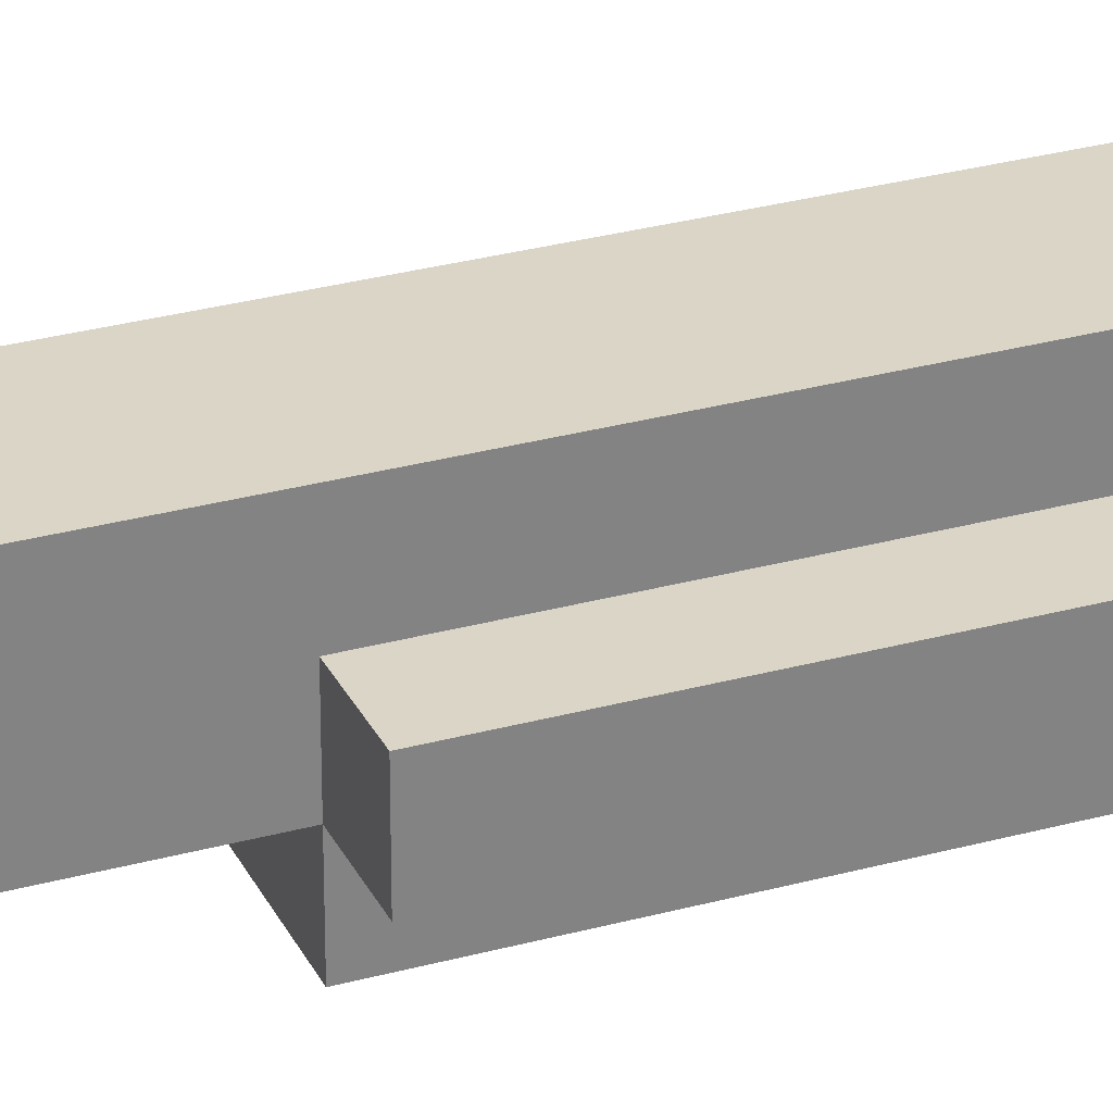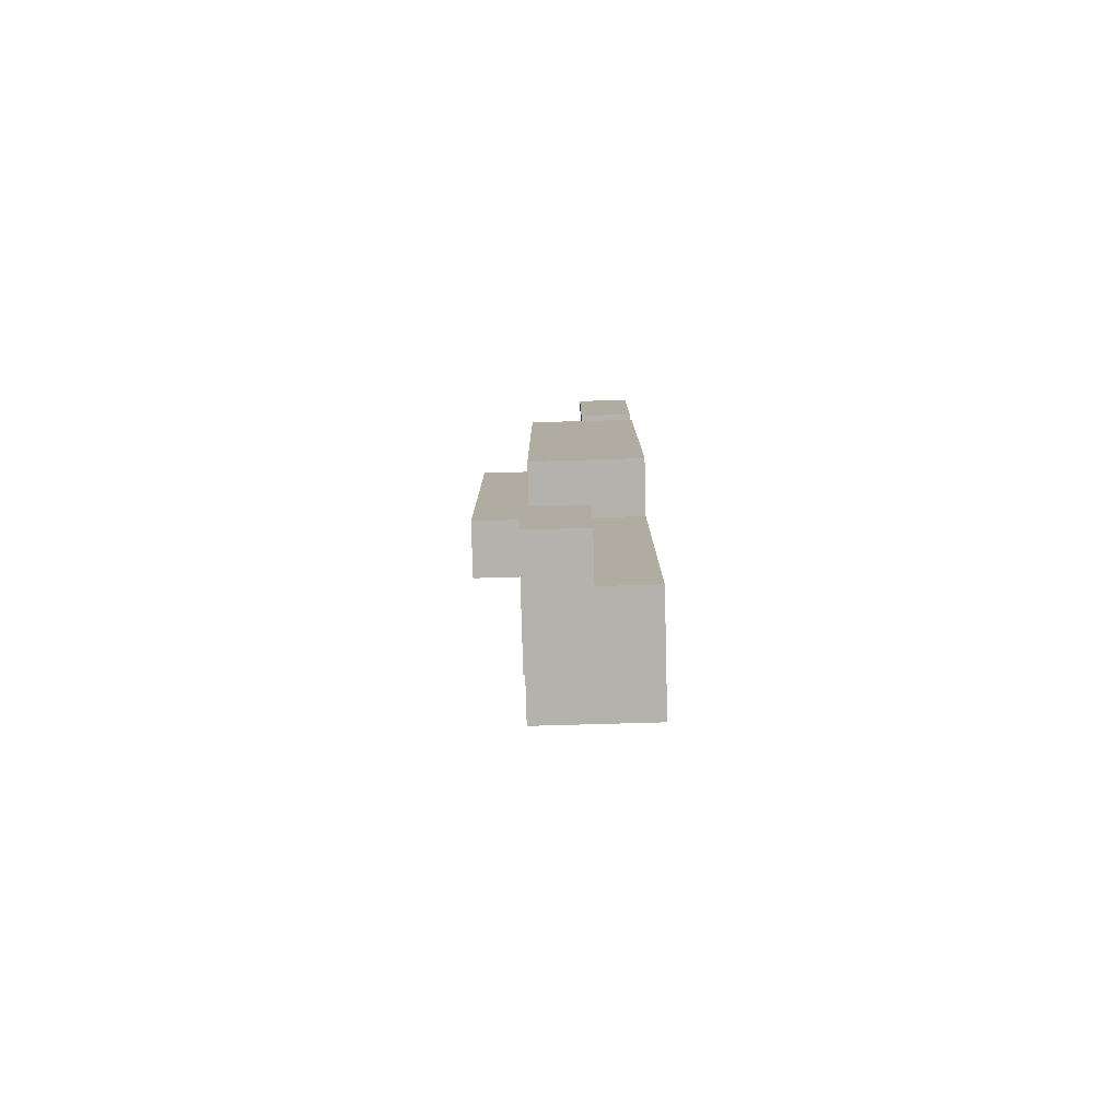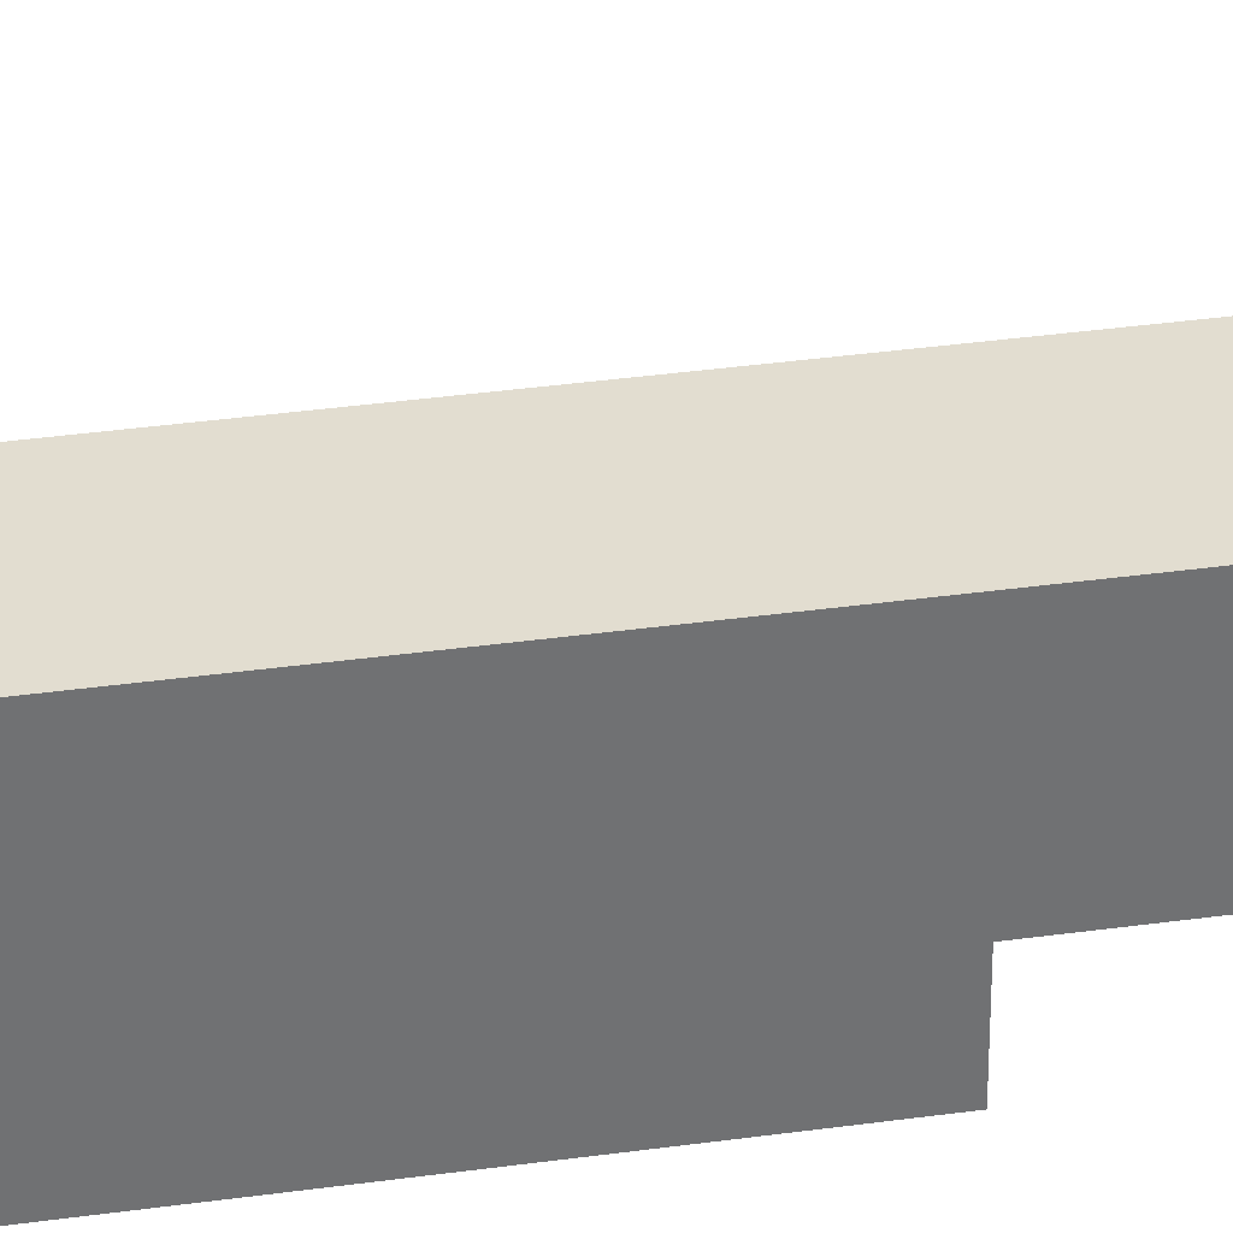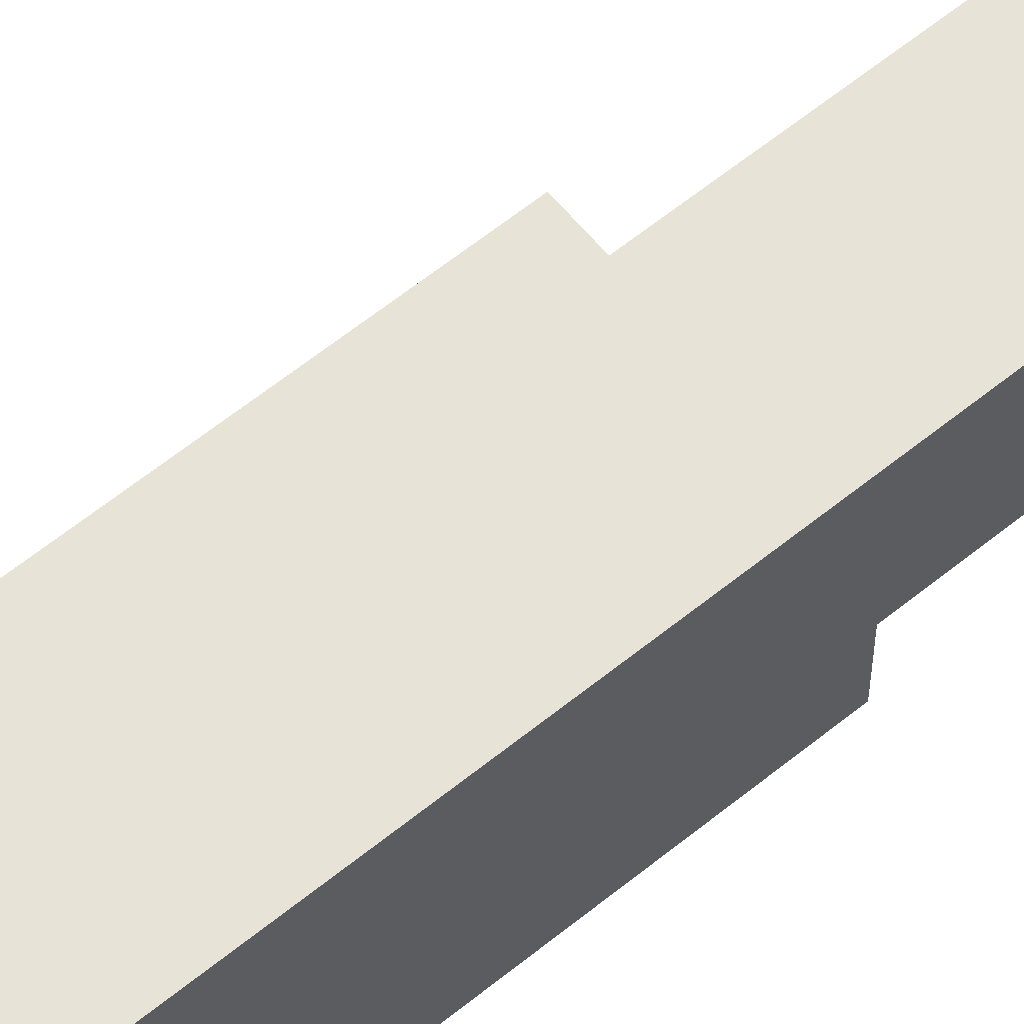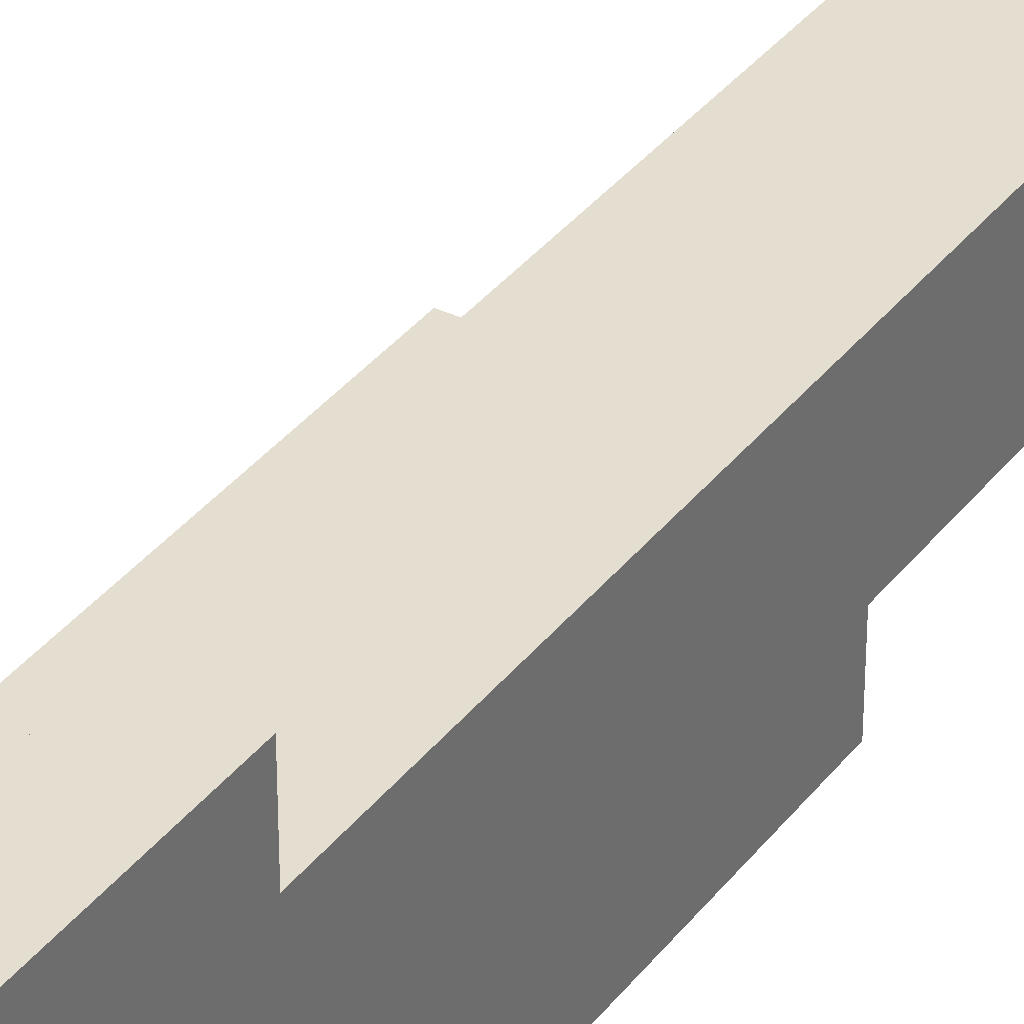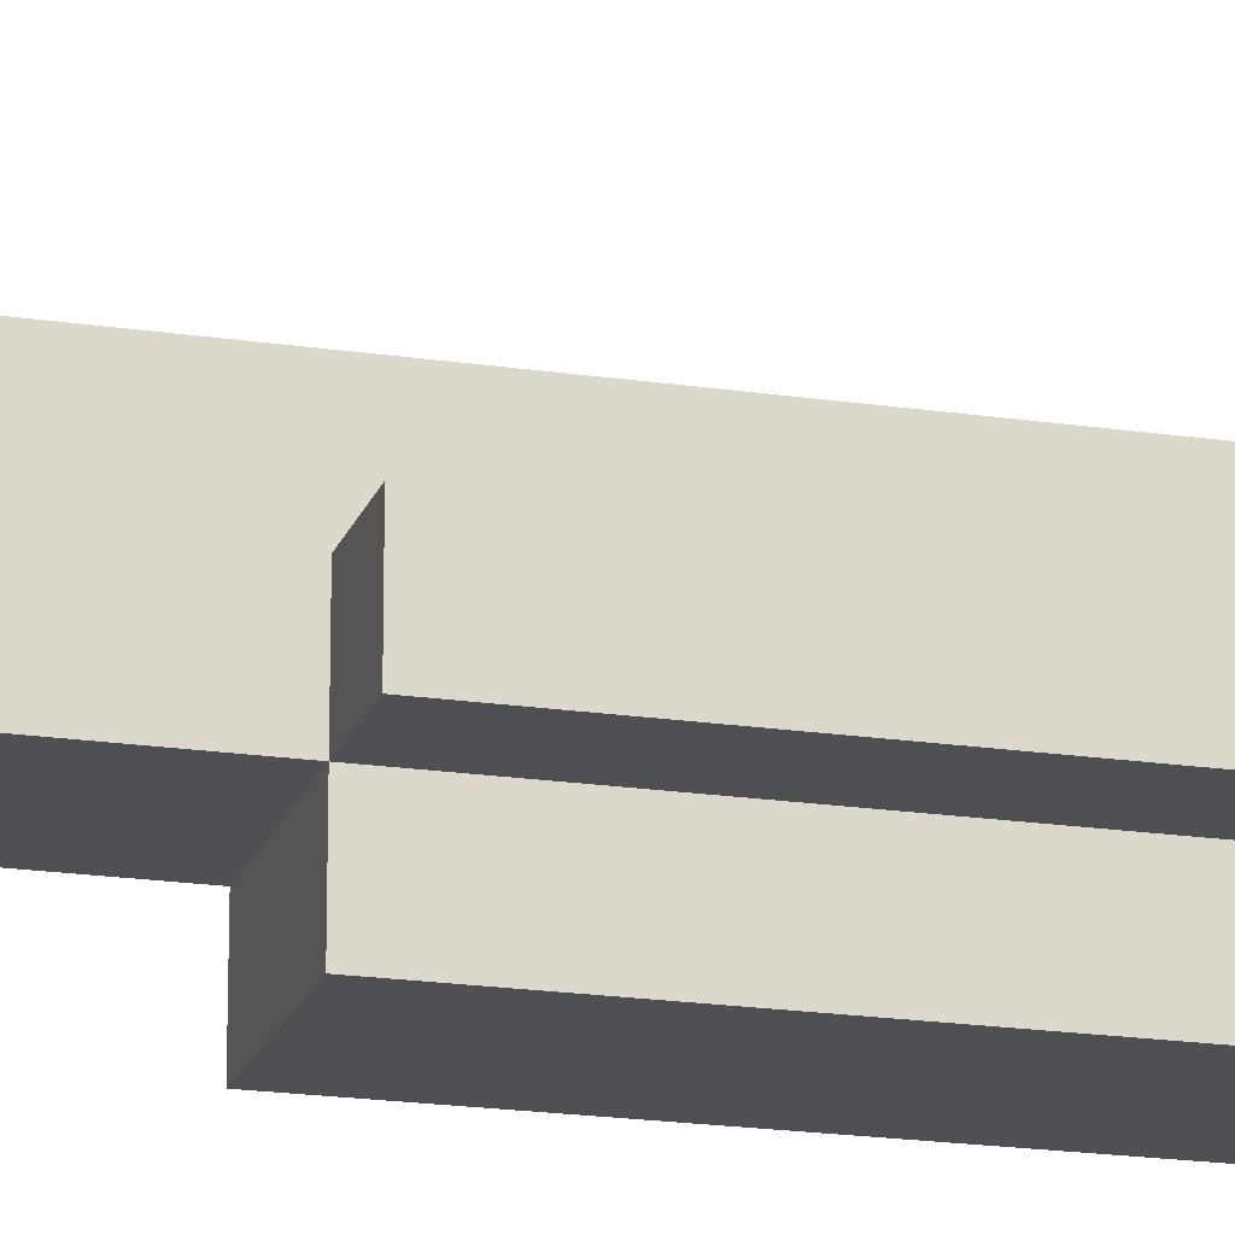
<metadata>
{"format":"obj","ext":"obj","renderer":"f3d","projection":"perspective","resolution":1024,"background":"white","views":[{"elev":29.5,"azim":67.9,"up":"+Z"},{"elev":-79.5,"azim":-178.4,"up":"+Y"},{"elev":35.3,"azim":-100.5,"up":"+Z"},{"elev":62.0,"azim":-129.4,"up":"+Z"},{"elev":35.8,"azim":-147.6,"up":"+Z"},{"elev":-19.2,"azim":74.2,"up":"+Z"}]}
</metadata>
<code>
o
v 0.7 5.2 -0.1
v 0.7 5.2 -0.3
v 0.7 5.3 -0.1
v 0.7 5.3 -0.3
v 0.7 5.8 -0.3
v 0.7 5.8 -0.4
v 0.7 6.3 -0.1
v 0.7 6.3 -0.3
v 0.7 6.4 0
v 0.7 6.4 -0.1
v 0.7 6.4 -0.3
v 0.7 6.4 -0.4
v 0.7 6.5 -0.1
v 0.7 6.5 -0.3
v 0.7 6.5 -0.4
v 0.7 6.8 0
v 0.7 6.8 -0.4
v 0.8 5.1 -0.2
v 0.8 5.1 -0.3
v 0.8 5.1 -0.4
v 0.8 5.2 -0.2
v 0.8 5.2 -0.3
v 0.8 5.2 -0.4
v 0.8 5.3 -0.3
v 0.8 5.3 -0.4
v 0.8 6.4 0
v 0.8 6.4 -0.1
v 0.8 6.5 -0.3
v 0.8 6.5 -0.4
v 0.8 6.7 -0.1
v 0.8 6.7 -0.3
v 0.8 6.8 0
v 0.8 6.8 -0.1
v 0.8 6.8 -0.3
v 0.8 6.8 -0.4
v 0.9 5.1 -0.2
v 0.9 5.1 -0.3
v 0.9 5.1 -0.4
v 0.9 5.2 -0.1
v 0.9 5.2 -0.2
v 0.9 5.2 -0.3
v 0.9 5.2 -0.4
v 0.9 5.3 -0.3
v 0.9 5.3 -0.4
v 0.9 5.6 -0.1
v 0.9 5.6 -0.3
v 0.9 5.8 -0.1
v 0.9 5.8 -0.2
v 0.9 5.8 -0.3
v 0.9 5.8 -0.4
v 0.9 6.3 -0.2
v 0.9 6.3 -0.3
v 0.9 6.4 -0.2
v 0.9 6.4 -0.3
v 0.9 6.4 -0.4
v 0.9 6.7 -0.1
v 0.9 6.7 -0.3
v 0.9 6.8 -0.1
v 0.9 6.8 -0.3
v 1 5.8 -0.2
v 1 5.8 -0.3
v 1 6.3 -0.2
v 1 6.3 -0.3
v 1 6.4 -0.2
v 1 6.4 -0.3
v 0.7 6.4 0
v 0.7 6.8 0
v 0.8 6.4 0
v 0.8 6.8 0
v 0.7 5.2 -0.1
v 0.7 5.3 -0.1
v 0.7 6.3 -0.1
v 0.7 6.4 -0.1
v 0.8 5.2 -0.1
v 0.8 5.3 -0.1
v 0.8 5.6 -0.1
v 0.8 5.8 -0.1
v 0.8 6.3 -0.1
v 0.8 6.4 -0.1
v 0.8 6.7 -0.1
v 0.8 6.8 -0.1
v 0.9 5.2 -0.1
v 0.9 5.6 -0.1
v 0.9 5.8 -0.1
v 0.9 6.7 -0.1
v 0.9 6.8 -0.1
v 0.8 5.1 -0.2
v 0.8 5.2 -0.2
v 0.9 5.1 -0.2
v 0.9 5.2 -0.2
v 0.9 5.8 -0.2
v 0.9 6.3 -0.2
v 0.9 6.4 -0.2
v 1 5.8 -0.2
v 1 6.3 -0.2
v 1 6.4 -0.2
v 0.7 5.2 -0.3
v 0.7 5.3 -0.3
v 0.7 5.8 -0.3
v 0.7 6.4 -0.3
v 0.7 6.5 -0.3
v 0.8 5.2 -0.3
v 0.8 5.3 -0.3
v 0.8 5.6 -0.3
v 0.8 5.8 -0.3
v 0.8 6.4 -0.3
v 0.8 6.5 -0.3
v 0.8 6.7 -0.3
v 0.8 6.8 -0.3
v 0.9 5.3 -0.3
v 0.9 5.6 -0.3
v 0.9 5.8 -0.3
v 0.9 6.3 -0.3
v 0.9 6.4 -0.3
v 0.9 6.7 -0.3
v 0.9 6.8 -0.3
v 1 5.8 -0.3
v 1 6.3 -0.3
v 1 6.4 -0.3
v 0.7 5.8 -0.4
v 0.7 6.4 -0.4
v 0.7 6.5 -0.4
v 0.7 6.8 -0.4
v 0.8 5.1 -0.4
v 0.8 5.2 -0.4
v 0.8 5.3 -0.4
v 0.8 6.5 -0.4
v 0.8 6.8 -0.4
v 0.9 5.1 -0.4
v 0.9 5.2 -0.4
v 0.9 5.3 -0.4
v 0.9 5.8 -0.4
v 0.9 6.4 -0.4
v 0.8 5.1 -0.2
v 0.9 5.1 -0.2
v 0.8 5.1 -0.3
v 0.9 5.1 -0.3
v 0.8 5.1 -0.4
v 0.9 5.1 -0.4
v 0.7 5.2 -0.1
v 0.8 5.2 -0.1
v 0.9 5.2 -0.1
v 0.8 5.2 -0.2
v 0.9 5.2 -0.2
v 0.7 5.2 -0.3
v 0.8 5.2 -0.3
v 0.9 5.8 -0.2
v 1 5.8 -0.2
v 0.7 5.8 -0.3
v 0.8 5.8 -0.3
v 0.9 5.8 -0.3
v 1 5.8 -0.3
v 0.7 5.8 -0.4
v 0.9 5.8 -0.4
v 0.7 6.4 0
v 0.8 6.4 0
v 0.7 6.4 -0.1
v 0.8 6.4 -0.1
v 0.7 6.5 -0.3
v 0.8 6.5 -0.3
v 0.7 6.5 -0.4
v 0.8 6.5 -0.4
v 0.8 5.3 -0.3
v 0.9 5.3 -0.3
v 0.8 5.3 -0.4
v 0.9 5.3 -0.4
v 0.9 6.4 -0.2
v 1 6.4 -0.2
v 0.7 6.4 -0.3
v 0.8 6.4 -0.3
v 0.9 6.4 -0.3
v 1 6.4 -0.3
v 0.7 6.4 -0.4
v 0.9 6.4 -0.4
v 0.7 6.8 0
v 0.8 6.8 0
v 0.8 6.8 -0.1
v 0.9 6.8 -0.1
v 0.8 6.8 -0.3
v 0.9 6.8 -0.3
v 0.7 6.8 -0.4
v 0.8 6.8 -0.4
f 3 2 1
f 4 2 3
f 5 4 3
f 7 5 3
f 7 6 5
f 8 6 7
f 10 8 7
f 11 6 8
f 11 8 10
f 12 6 11
f 13 10 9
f 13 11 10
f 14 11 13
f 16 13 9
f 16 15 14
f 16 14 13
f 17 15 16
f 21 19 18
f 22 20 19
f 22 19 21
f 23 20 22
f 24 23 22
f 25 23 24
f 26 27 30
f 28 29 31
f 26 30 32
f 32 30 33
f 31 29 34
f 34 29 35
f 36 37 40
f 37 38 41
f 40 37 41
f 41 38 42
f 39 40 43
f 40 41 43
f 41 42 43
f 43 42 44
f 39 43 45
f 45 43 46
f 45 46 47
f 47 46 48
f 48 46 49
f 47 48 51
f 49 50 52
f 47 51 53
f 52 50 54
f 54 50 55
f 47 53 56
f 53 54 56
f 56 54 57
f 56 57 58
f 58 57 59
f 60 61 62
f 62 61 63
f 62 63 64
f 64 63 65
f 68 67 66
f 69 67 68
f 74 71 70
f 75 72 71
f 75 71 74
f 76 72 75
f 77 72 76
f 78 73 72
f 78 72 77
f 79 73 78
f 82 75 74
f 82 76 75
f 83 77 76
f 83 76 82
f 84 80 79
f 84 77 83
f 84 78 77
f 84 79 78
f 85 81 80
f 85 80 84
f 86 81 85
f 89 88 87
f 90 88 89
f 94 92 91
f 95 93 92
f 95 92 94
f 96 93 95
f 97 98 102
f 98 99 103
f 102 98 103
f 103 99 104
f 104 99 105
f 100 101 106
f 106 101 107
f 103 104 110
f 104 105 111
f 110 104 111
f 111 105 112
f 107 108 114
f 106 107 114
f 108 109 115
f 114 108 115
f 115 109 116
f 112 113 117
f 113 114 118
f 117 113 118
f 118 114 119
f 122 123 127
f 127 123 128
f 124 125 129
f 125 126 130
f 129 125 130
f 130 126 131
f 120 121 132
f 132 121 133
f 136 135 134
f 137 135 136
f 138 137 136
f 139 137 138
f 143 141 140
f 143 142 141
f 144 142 143
f 145 143 140
f 146 143 145
f 151 148 147
f 152 148 151
f 153 150 149
f 153 151 150
f 154 151 153
f 157 156 155
f 158 156 157
f 161 160 159
f 162 160 161
f 163 164 165
f 165 164 166
f 167 168 171
f 171 168 172
f 169 170 173
f 170 171 173
f 173 171 174
f 175 176 177
f 175 177 179
f 177 178 179
f 179 178 180
f 175 179 181
f 181 179 182

</code>
